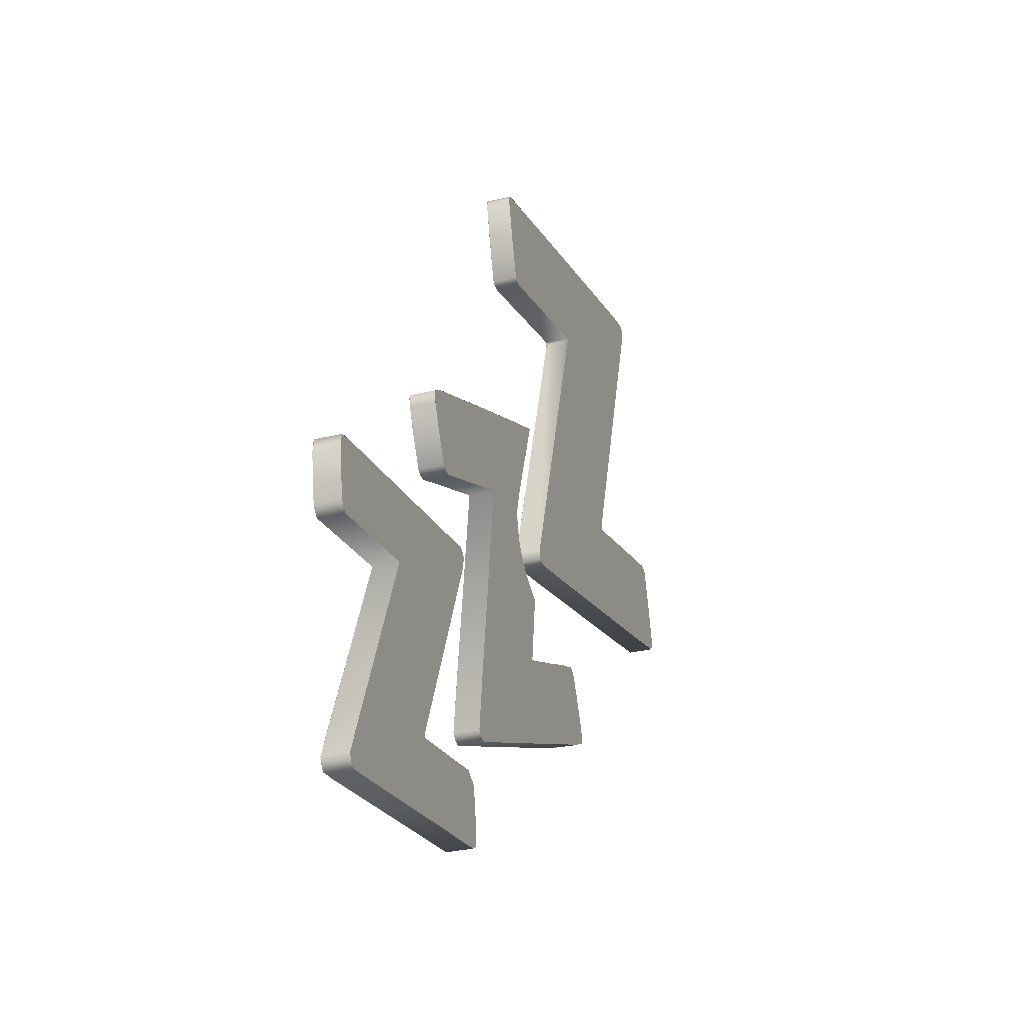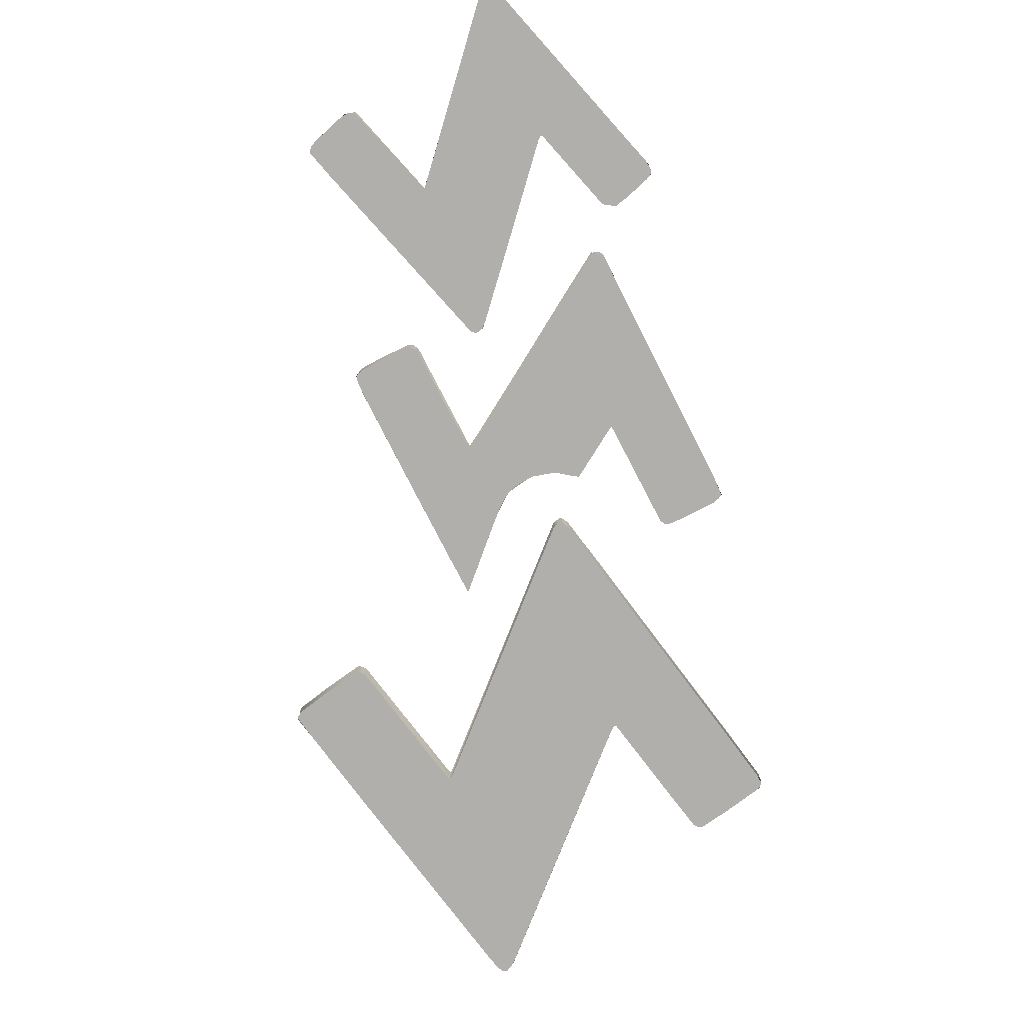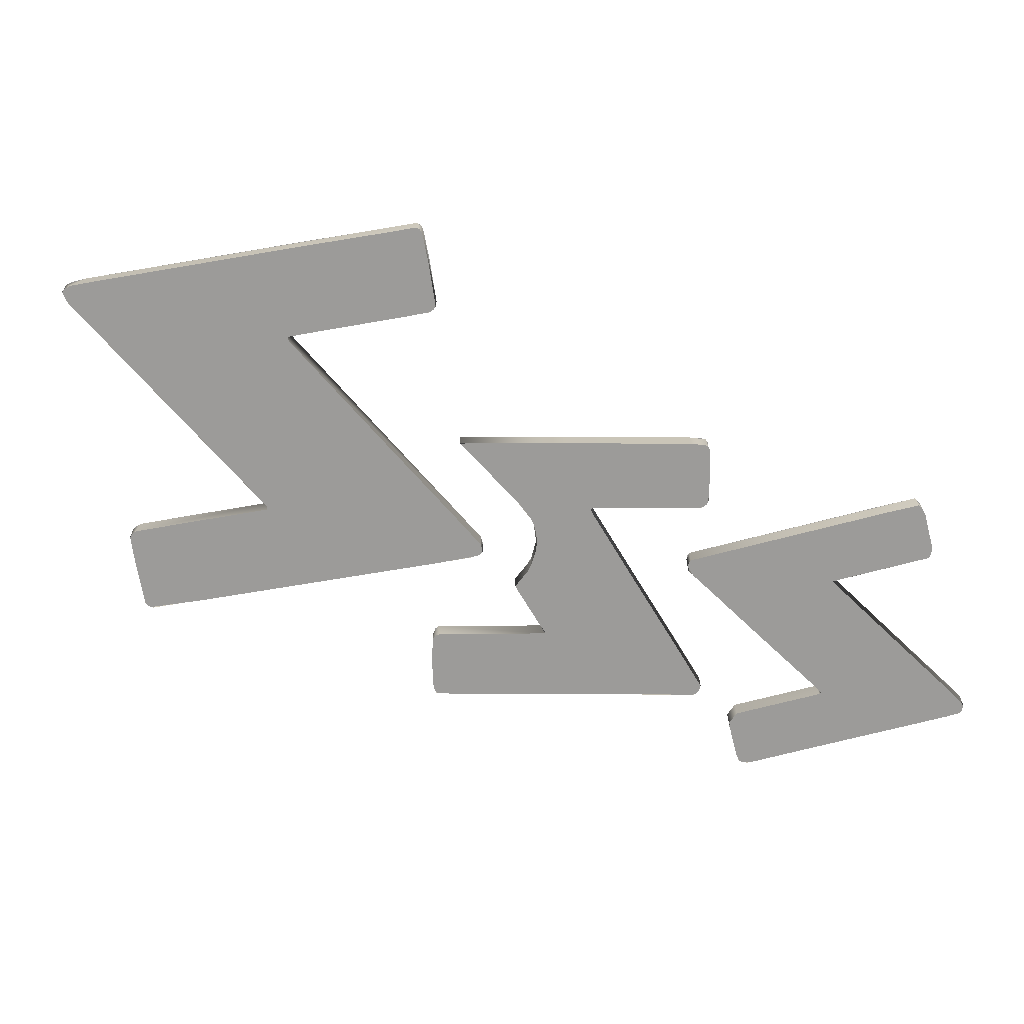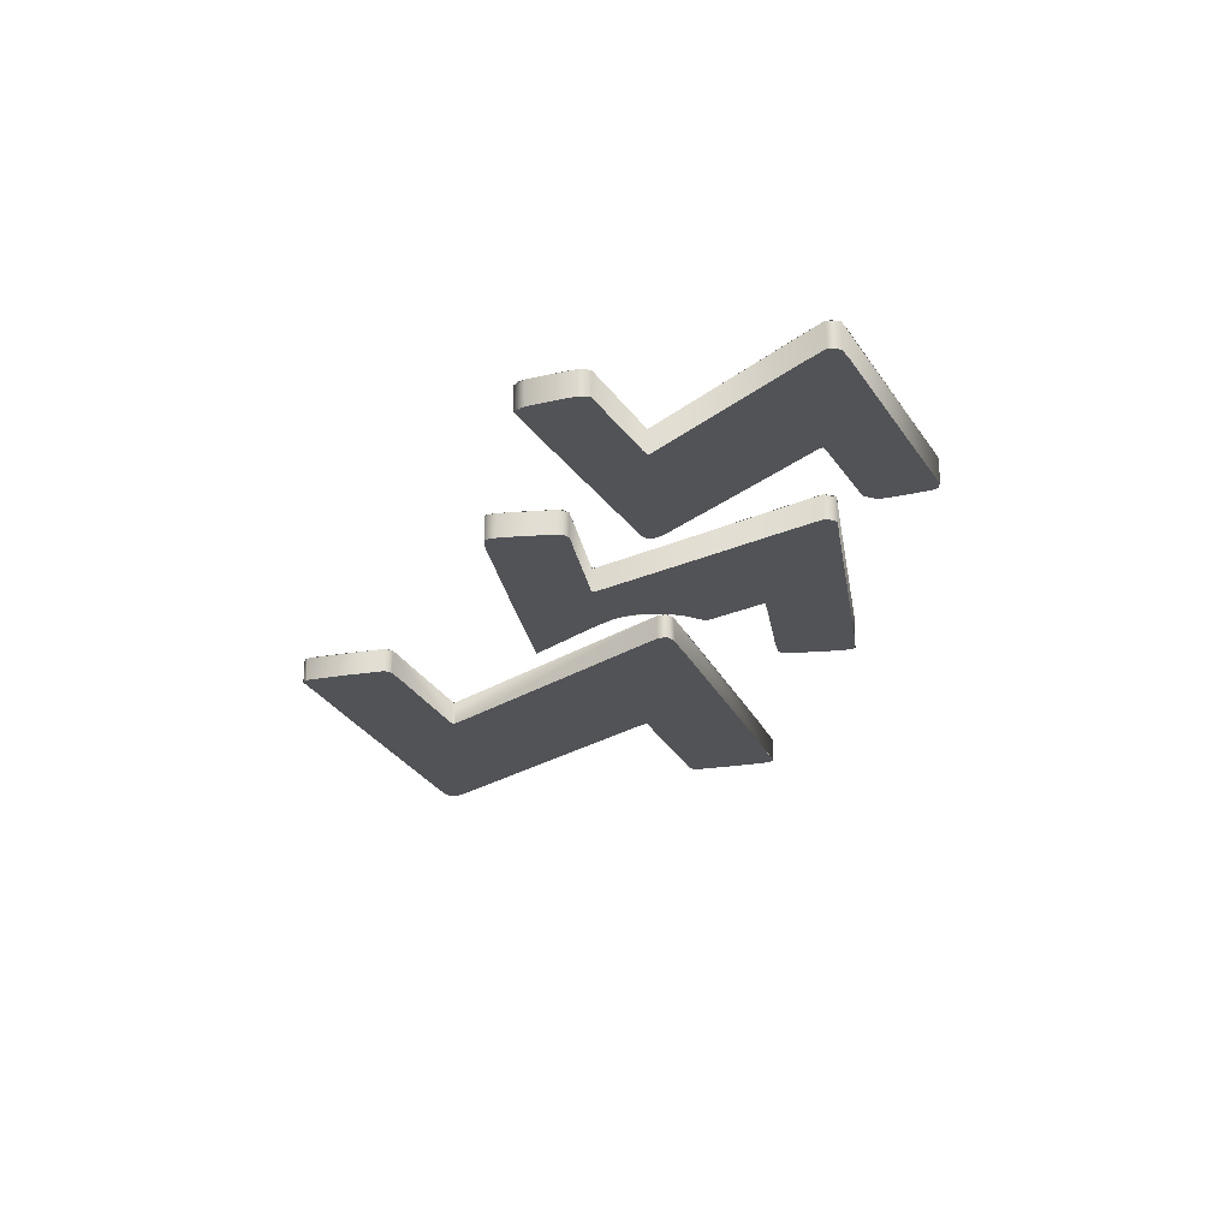
<metadata>
{"format":"obj","ext":"obj","renderer":"f3d","projection":"perspective","resolution":1024,"background":"white","views":[{"elev":-31.0,"azim":109.4,"up":"+Z"},{"elev":-78.2,"azim":140.9,"up":"+Y"},{"elev":-69.9,"azim":23.7,"up":"+Y"},{"elev":-21.9,"azim":122.1,"up":"+Y"}]}
</metadata>
<code>
o Curve.002_Curve.286
v 0.06298 0.015 -0.1833
v 0.06922 0.015 -0.1846
v 0.06723 0.015 -0.1847
v 0.07177 0.015 -0.1832
v 0.07336 0.015 -0.1812
v 0.05133 0.015 -0.1779
v 0.07414 0.015 -0.179
v 0.06987 0.015 -0.1442
v -0.01544 0.015 -0.1484
v -0.06496 0.015 -0.1264
v -0.0968 0.015 -0.1122
v -0.1072 0.015 -0.1068
v -0.1082 0.015 -0.1056
v -0.1084 0.015 -0.1029
v -0.107 0.015 -0.09702
v -0.01568 0.015 -0.09431
v -0.01499 0.015 -0.09421
v -0.01457 0.015 -0.09313
v -0.02713 0.015 -0.0897
v -0.01577 0.015 -0.08596
v -0.09803 0.015 -0.07627
v 0.05529 0.015 -0.03525
v -0.07377 0.015 -0.06906
v -0.09336 0.015 -0.06712
v -0.01993 0.015 -0.05264
v -0.08736 0.015 -0.06382
v -0.0904 0.015 -0.06409
v -0.01942 0.015 -0.05153
v -0.01678 0.015 -0.04956
v 0.1232 0.015 -0.04806
v 0.1315 0.015 -0.0489
v 0.1284 0.015 -0.04936
v 0.1331 0.015 -0.04782
v -0.007685 0.015 -0.04497
v 0.1357 0.015 -0.04332
v 0.1078 0.015 -0.04097
v -0.000842 0.015 -0.03948
v 0.004698 0.015 -0.03275
v 0.1443 0.015 -0.02514
v 0.008752 0.015 -0.0251
v 0.0587 0.015 -0.01934
v 0.05372 0.015 -0.01889
v 0.01065 0.015 -0.01895
v 0.01166 0.015 -0.01251
v 0.05398 0.015 -0.01787
v 0.149 0.015 -0.01293
v 0.1495 0.015 -0.01009
v 0.01141 0.015 -0.00536
v 0.1493 0.015 -0.008342
v 0.1477 0.015 -0.006398
v 0.1415 0.015 -0.002848
v 0.00886 0.015 0.004372
v 0.1278 0.015 0.00352
v 0.09758 0.015 0.01685
v 0.002686 0.015 0.02307
v 0.05835 0.015 0.03451
v -0.005103 0.015 0.04517
v 0.05559 0.015 0.03551
v 0.0156 0.015 0.05336
v -0.01173 0.015 0.06494
v 0.06922 0 -0.1846
v 0.06298 0 -0.1833
v 0.06723 0 -0.1847
v 0.07177 0 -0.1832
v 0.07336 0 -0.1812
v 0.05133 0 -0.1779
v 0.07414 0 -0.179
v 0.06987 0 -0.1442
v -0.01544 0 -0.1484
v -0.06496 0 -0.1264
v -0.0968 0 -0.1122
v -0.1072 0 -0.1068
v -0.1082 0 -0.1056
v -0.1084 0 -0.1029
v -0.107 0 -0.09702
v -0.01568 0 -0.09431
v -0.01499 0 -0.09421
v -0.01457 0 -0.09313
v -0.02713 0 -0.0897
v -0.01577 0 -0.08596
v -0.09803 0 -0.07627
v 0.05529 0 -0.03525
v -0.07377 0 -0.06906
v -0.09336 0 -0.06712
v -0.01993 0 -0.05264
v -0.08736 0 -0.06382
v -0.0904 0 -0.06409
v -0.01942 0 -0.05153
v -0.01678 0 -0.04956
v 0.1315 0 -0.0489
v 0.1232 0 -0.04806
v 0.1284 0 -0.04936
v 0.1331 0 -0.04782
v -0.007685 0 -0.04497
v 0.1357 0 -0.04332
v 0.1078 0 -0.04097
v -0.000842 0 -0.03948
v 0.004698 0 -0.03275
v 0.1443 0 -0.02514
v 0.008752 0 -0.0251
v 0.0587 0 -0.01934
v 0.05372 0 -0.01889
v 0.01065 0 -0.01895
v 0.01166 0 -0.01251
v 0.05398 0 -0.01787
v 0.149 0 -0.01293
v 0.1495 0 -0.01009
v 0.01141 0 -0.00536
v 0.1493 0 -0.008342
v 0.1477 0 -0.006398
v 0.1415 0 -0.002848
v 0.00886 -0 0.004372
v 0.1278 -0 0.00352
v 0.09758 -0 0.01685
v 0.002686 -0 0.02307
v 0.05835 -0 0.03451
v -0.005103 -0 0.04517
v 0.05559 -0 0.03551
v 0.0156 -0 0.05336
v -0.01173 -0 0.06494
v 0.2349 0.015 -0.2779
v 0.2453 0.015 -0.278
v 0.2423 0.015 -0.2785
v 0.2475 0.015 -0.275
v 0.2478 0.015 -0.2735
v 0.2471 0.015 -0.2702
v 0.1269 0.015 -0.2607
v 0.2436 0.015 -0.2607
v 0.08631 0.015 -0.2543
v 0.0802 0.015 -0.2522
v 0.07856 0.015 -0.2507
v 0.07773 0.015 -0.2487
v 0.07772 0.015 -0.2448
v 0.08044 0.015 -0.2265
v 0.1528 0.015 -0.222
v 0.08226 0.015 -0.2187
v 0.1545 0.015 -0.2215
v 0.1532 0.015 -0.2175
v 0.08443 0.015 -0.2158
v 0.1939 0.015 -0.1413
v 0.1399 0.015 -0.1857
v 0.1199 0.015 -0.1379
v 0.2032 0.015 -0.1425
v 0.2681 0.015 -0.1485
v 0.27 0.015 -0.1432
v 0.2719 0.015 -0.1305
v 0.2736 0.015 -0.1202
v 0.11 0.015 -0.1136
v 0.2735 0.015 -0.1147
v 0.2725 0.015 -0.1122
v 0.2711 0.015 -0.1107
v 0.2507 0.015 -0.1071
v 0.1026 0.015 -0.09613
v 0.108 0.015 -0.08461
v 0.1014 0.015 -0.08989
v 0.1019 0.015 -0.08703
v 0.1031 0.015 -0.08566
v 0.1047 0.015 -0.08482
v 0.2453 0 -0.278
v 0.2349 0 -0.2779
v 0.2423 0 -0.2785
v 0.2475 0 -0.275
v 0.2478 0 -0.2735
v 0.2471 0 -0.2702
v 0.1269 0 -0.2607
v 0.2436 0 -0.2607
v 0.08631 0 -0.2543
v 0.0802 0 -0.2522
v 0.07856 0 -0.2507
v 0.07773 0 -0.2487
v 0.07772 0 -0.2448
v 0.08044 0 -0.2265
v 0.08226 0 -0.2187
v 0.1545 0 -0.2215
v 0.1532 0 -0.2175
v 0.08443 0 -0.2158
v 0.09073 0 -0.2121
v 0.2021 0 -0.1611
v 0.1399 0 -0.1857
v 0.1199 0 -0.1379
v 0.2681 0 -0.1485
v 0.2032 0 -0.1425
v 0.2649 0 -0.1521
v 0.1941 0 -0.1413
v 0.27 0 -0.1432
v 0.2719 0 -0.1305
v 0.2736 0 -0.1202
v 0.11 0 -0.1136
v 0.2735 0 -0.1147
v 0.2725 0 -0.1122
v 0.2711 0 -0.1107
v 0.2507 0 -0.1071
v 0.1026 0 -0.09613
v 0.108 0 -0.08461
v 0.1014 0 -0.08989
v 0.1019 0 -0.08703
v 0.1031 0 -0.08566
v 0.1047 0 -0.08482
v -0.03702 0.015 -0.01825
v -0.0316 0.015 -0.01783
v -0.03346 0.015 -0.01837
v -0.03062 0.015 -0.01636
v -0.06619 0.015 -0.01157
v -0.02997 0.015 -0.01371
v -0.02991 0.015 -0.01161
v -0.1133 0.015 0.000335
v -0.03802 0.015 0.01539
v -0.2366 0.015 0.03126
v -0.2712 0.015 0.0409
v -0.2728 0.015 0.04291
v -0.2735 0.015 0.04479
v -0.2729 0.015 0.04897
v -0.2666 0.015 0.07441
v -0.1603 0.015 0.07538
v -0.1594 0.015 0.07577
v -0.1593 0.015 0.07719
v -0.1607 0.015 0.08289
v -0.2292 0.015 0.09236
v -0.2606 0.015 0.09532
v -0.08725 0.015 0.1703
v -0.2551 0.015 0.09815
v -0.2583 0.015 0.09755
v -0.1945 0.015 0.1895
v -0.007378 0.015 0.165
v 0.01143 0.015 0.1621
v 0.008807 0.015 0.1614
v 0.01311 0.015 0.1633
v 0.01448 0.015 0.1664
v -0.06073 0.015 0.1782
v -0.0906 0.015 0.1817
v 0.02146 0.015 0.1917
v -0.09041 0.015 0.1853
v -0.091 0.015 0.1845
v 0.02661 0.015 0.2144
v -0.2042 0.015 0.2198
v 0.02602 0.015 0.2177
v 0.02493 0.015 0.2191
v 0.01479 0.015 0.2221
v -0.05691 0.015 0.2404
v -0.2191 0.015 0.2667
v -0.2202 0.015 0.272
v -0.2014 0.015 0.2764
v -0.2201 0.015 0.2764
v -0.219 0.015 0.2781
v -0.2118 0.015 0.2785
v -0.2166 0.015 0.2788
v -0.0316 0 -0.01783
v -0.03702 0 -0.01825
v -0.03346 0 -0.01837
v -0.03062 0 -0.01636
v -0.06619 0 -0.01157
v -0.02997 0 -0.01371
v -0.02991 0 -0.01161
v -0.1133 -0 0.000335
v -0.03802 -0 0.01539
v -0.2366 -0 0.03126
v -0.2712 -0 0.0409
v -0.2728 -0 0.04291
v -0.2735 -0 0.04479
v -0.2729 -0 0.04897
v -0.2666 -0 0.07441
v -0.1603 -0 0.07538
v -0.1594 -0 0.07577
v -0.1593 -0 0.07719
v -0.1607 -0 0.08289
v -0.2292 -0 0.09236
v -0.2606 -0 0.09532
v -0.08725 -0 0.1703
v -0.2551 -0 0.09815
v -0.2583 -0 0.09755
v -0.1945 -0 0.1895
v 0.01143 -0 0.1621
v -0.007378 -0 0.165
v 0.008807 -0 0.1614
v 0.01311 -0 0.1633
v 0.01448 -0 0.1664
v -0.06073 -0 0.1782
v -0.0906 -0 0.1817
v 0.02146 -0 0.1917
v -0.09041 -0 0.1853
v -0.091 -0 0.1845
v 0.02661 -0 0.2144
v -0.2042 -0 0.2198
v 0.02602 -0 0.2177
v 0.02493 -0 0.2191
v 0.01479 -0 0.2221
v -0.05691 -0 0.2404
v -0.2191 -0 0.2667
v -0.2202 -0 0.272
v -0.2014 -0 0.2764
v -0.2201 -0 0.2764
v -0.219 -0 0.2781
v -0.2118 -0 0.2785
v -0.2166 -0 0.2788
v 0.05807 0.015 0.03458
v 0.05806 -0 0.03459
v 0.1383 0.015 -0.001186
v 0.006588 0.015 0.01169
v 0.007663 -0 0.008433
v -0.01194 0.015 0.06523
v 0.0122 0.015 -0.009257
v -0.09342 0.015 -0.06688
v -0.09243 0 -0.06504
v -0.08789 0.015 -0.06338
v -0.1068 0.015 -0.0963
v -0.1086 0.015 -0.1054
v -0.1075 0 -0.09831
v -0.09959 0.015 -0.111
v -0.1082 0 -0.1065
v 0.06728 0 -0.185
v 0.06718 0.015 -0.185
v 0.07429 0.015 -0.1806
v 0.07431 0 -0.1805
v 0.1939 0.015 -0.1411
v 0.1939 0 -0.1411
v 0.2484 0.015 -0.2728
v 0.2717 0.015 -0.1106
v 0.2718 0 -0.1107
v 0.2739 0.015 -0.1183
v 0.1025 0.015 -0.09573
v 0.1007 0 -0.0911
v 0.1015 0.015 -0.08783
v 0.1547 0.015 -0.2211
v 0.1548 0 -0.2213
v 0.1531 0.015 -0.2221
v 0.09065 0.015 -0.2122
v 0.1528 0 -0.222
v 0.244 0.015 -0.2791
v 0.08263 0 -0.2536
v 0.08225 0.015 -0.2536
v 0.2484 0 -0.2729
v -0.0311 0.015 -0.01753
v -0.03134 0 -0.01796
v -0.0373 0.015 -0.01858
v -0.09145 0.015 0.1852
v -0.09122 -0 0.1834
v -0.02968 0.015 -0.01142
v 0.00814 0.015 0.1613
v -0.09022 -0 0.1854
v 0.01384 0.015 0.1635
v 0.0137 -0 0.1633
v 0.02672 0.015 0.2159
v 0.02674 -0 0.2151
v 0.02418 0.015 0.2199
v 0.02467 -0 0.2197
v -0.2041 0.015 0.277
v -0.2131 -0 0.2791
v -0.219 0.015 0.2787
v -0.16 0.015 0.08066
v -0.159 -0 0.07733
v -0.2199 0.015 0.2691
v -0.1595 0.015 0.07526
v -0.2537 0.015 0.09816
v -0.2546 -0 0.09836
v -0.2603 0.015 0.09652
v -0.2737 0.015 0.04498
v -0.2739 -0 0.04531
v -0.2708 0.015 0.04032
v -0.2704 -0 0.04004
v 0.05328 0.015 -0.01734
v 0.05329 0 -0.01733
v 0.1274 0.015 -0.04967
v 0.1275 0 -0.04975
v 0.1339 0.015 -0.04714
v 0.1341 0 -0.04689
v 0.1485 0.015 -0.01484
v 0.1486 0 -0.01439
v 0.1494 0.015 -0.007849
v 0.1493 0 -0.007715
v 0.1377 0 -0.000907
v -0.01178 -0 0.06516
v 0.0122 0 -0.01056
v 0.007412 0.015 -0.02854
v 0.006831 0 -0.02964
v -0.003545 0.015 -0.04222
v -0.004526 0 -0.043
v -0.01985 0.015 -0.05145
v -0.01986 0 -0.05147
v -0.01473 0.015 -0.09468
v -0.01473 0 -0.0947
v -0.08621 0 -0.06399
v -0.06145 0 -0.1279
v 0.2649 0.015 -0.1521
v 0.2692 0.015 -0.1469
v 0.2692 0 -0.1469
v 0.2738 0 -0.1189
v 0.1055 0.015 -0.0843
v 0.1052 0 -0.08428
v 0.08242 0.015 -0.2171
v 0.08238 0 -0.2172
v 0.07742 0.015 -0.2485
v 0.07744 0 -0.2488
v -0.02969 0 -0.01138
v 0.2439 0 -0.279
v -0.2198 -0 0.2775
v -0.2198 -0 0.2687
v 0.008385 -0 0.1614
v -0.1601 -0 0.07534
v -0.2601 -0 0.09632
v -0.04056 0 -0.01782
f 1 2 3
f 1 4 2
f 1 5 4
f 6 5 1
f 6 7 5
f 6 8 7
f 9 8 6
f 10 8 9
f 11 8 10
f 12 8 11
f 13 8 12
f 14 8 13
f 15 8 14
f 16 8 15
f 16 17 8
f 18 8 17
f 15 19 16
f 20 8 18
f 21 19 15
f 20 22 8
f 21 23 19
f 24 23 21
f 25 22 20
f 24 26 23
f 27 26 24
f 28 22 25
f 29 22 28
f 30 31 32
f 30 33 31
f 34 22 29
f 30 35 33
f 36 35 30
f 37 22 34
f 38 22 37
f 36 39 35
f 40 22 38
f 41 39 36
f 40 42 22
f 43 42 40
f 44 42 43
f 44 45 42
f 45 39 41
f 44 39 45
f 44 46 39
f 44 47 46
f 48 47 44
f 48 49 47
f 48 50 49
f 48 51 50
f 52 51 48
f 52 53 51
f 52 54 53
f 55 54 52
f 55 56 54
f 57 56 55
f 57 58 56
f 57 59 58
f 60 59 57
f 61 62 63
f 64 62 61
f 65 62 64
f 65 66 62
f 67 66 65
f 68 66 67
f 68 69 66
f 68 70 69
f 68 71 70
f 68 72 71
f 68 73 72
f 68 74 73
f 68 75 74
f 68 76 75
f 77 76 68
f 68 78 77
f 79 75 76
f 68 80 78
f 79 81 75
f 82 80 68
f 83 81 79
f 83 84 81
f 82 85 80
f 86 84 83
f 86 87 84
f 82 88 85
f 82 89 88
f 90 91 92
f 93 91 90
f 82 94 89
f 95 91 93
f 95 96 91
f 82 97 94
f 82 98 97
f 99 96 95
f 82 100 98
f 99 101 96
f 102 100 82
f 102 103 100
f 102 104 103
f 105 104 102
f 99 105 101
f 99 104 105
f 106 104 99
f 107 104 106
f 107 108 104
f 109 108 107
f 110 108 109
f 111 108 110
f 111 112 108
f 113 112 111
f 114 112 113
f 114 115 112
f 116 115 114
f 116 117 115
f 118 117 116
f 119 117 118
f 119 120 117
f 121 122 123
f 121 124 122
f 121 125 124
f 121 126 125
f 127 126 121
f 127 128 126
f 129 128 127
f 130 128 129
f 131 128 130
f 132 128 131
f 133 128 132
f 134 128 133
f 134 135 128
f 136 135 134
f 137 128 135
f 138 128 137
f 139 135 136
f 139 326 135
f 138 140 128
f 141 140 138
f 142 140 141
f 143 144 383
f 143 145 144
f 140 145 143
f 142 145 140
f 142 146 145
f 142 147 146
f 148 147 142
f 148 149 147
f 148 150 149
f 148 151 150
f 148 152 151
f 153 152 148
f 153 154 152
f 155 154 153
f 156 154 155
f 157 154 156
f 158 154 157
f 159 160 161
f 162 160 159
f 163 160 162
f 164 160 163
f 164 165 160
f 166 165 164
f 166 167 165
f 166 168 167
f 166 169 168
f 166 170 169
f 166 171 170
f 166 172 171
f 327 172 166
f 327 173 172
f 166 174 327
f 166 175 174
f 327 176 173
f 177 176 327
f 178 175 166
f 178 179 175
f 178 180 179
f 181 182 183
f 184 180 178
f 185 182 181
f 185 184 182
f 185 180 184
f 186 180 185
f 187 180 186
f 187 188 180
f 189 188 187
f 190 188 189
f 191 188 190
f 192 188 191
f 192 193 188
f 194 193 192
f 194 195 193
f 194 196 195
f 194 197 196
f 194 198 197
f 199 200 201
f 199 202 200
f 203 202 199
f 203 204 202
f 203 205 204
f 206 205 203
f 206 207 205
f 208 207 206
f 209 207 208
f 210 207 209
f 211 207 210
f 212 207 211
f 213 207 212
f 213 214 207
f 215 207 214
f 216 207 215
f 217 207 216
f 213 218 214
f 219 218 213
f 217 220 207
f 219 221 218
f 222 221 219
f 223 220 217
f 224 225 226
f 224 227 225
f 224 228 227
f 229 228 224
f 223 230 220
f 229 231 228
f 232 231 229
f 223 233 230
f 223 232 233
f 223 231 232
f 223 234 231
f 235 234 223
f 235 236 234
f 235 237 236
f 235 238 237
f 235 239 238
f 240 239 235
f 241 239 240
f 241 242 239
f 243 242 241
f 244 242 243
f 244 245 242
f 246 245 244
f 247 248 249
f 250 248 247
f 250 251 248
f 252 251 250
f 253 251 252
f 253 254 251
f 255 254 253
f 255 256 254
f 255 257 256
f 255 258 257
f 255 259 258
f 255 260 259
f 255 261 260
f 262 261 255
f 255 263 262
f 255 264 263
f 255 265 264
f 266 261 262
f 266 267 261
f 268 265 255
f 269 267 266
f 269 270 267
f 268 271 265
f 272 273 274
f 275 273 272
f 276 273 275
f 276 277 273
f 278 271 268
f 279 277 276
f 279 280 277
f 281 271 278
f 280 271 281
f 279 271 280
f 282 271 279
f 282 283 271
f 284 283 282
f 285 283 284
f 286 283 285
f 287 283 286
f 287 288 283
f 287 289 288
f 290 289 287
f 290 291 289
f 290 292 291
f 293 292 290
f 293 294 292
f 295 296 297
f 298 299 300
f 301 299 298
f 302 303 304
f 305 303 302
f 306 307 305
f 308 309 306
f 310 311 312 313
f 314 315 316
f 317 318 319
f 320 321 322
f 323 324 320
f 325 324 323
f 326 327 325
f 328 329 330
f 316 331 328
f 332 333 334
f 335 336 337
f 338 339 335
f 340 341 338
f 342 343 340
f 344 345 342
f 346 347 344
f 348 347 346
f 349 350 351
f 352 350 349
f 353 354 352
f 355 354 353
f 356 357 355
f 358 357 356
f 334 359 358
f 313 312 360 361
f 361 360 362 363
f 363 362 364 365
f 365 364 366 367
f 367 366 368 369
f 369 368 297 370
f 296 295 300 371
f 297 296 370
f 372 301 373 374
f 300 299 371
f 301 372 299
f 374 373 375 376
f 376 375 377 378
f 378 377 379 380
f 380 379 304 381
f 382 308 311 310
f 304 303 381
f 305 307 303
f 306 309 307
f 308 382 309
f 315 314 383 183
f 316 315 331
f 183 383 384 385
f 385 384 319 386
f 318 317 387 388
f 319 318 386
f 388 387 322 321
f 177 326 389 390
f 320 324 321
f 325 327 324
f 326 177 327
f 390 389 391 392
f 392 391 330 329
f 333 332 337 393
f 328 394 329
f 328 331 394
f 395 348 351 396
f 337 336 393
f 335 339 336
f 338 397 339
f 338 341 397
f 340 343 341
f 342 345 343
f 344 347 345
f 348 395 347
f 351 350 396
f 352 398 350
f 352 354 398
f 355 399 354
f 355 357 399
f 358 359 357
f 334 400 359
f 334 333 400

</code>
